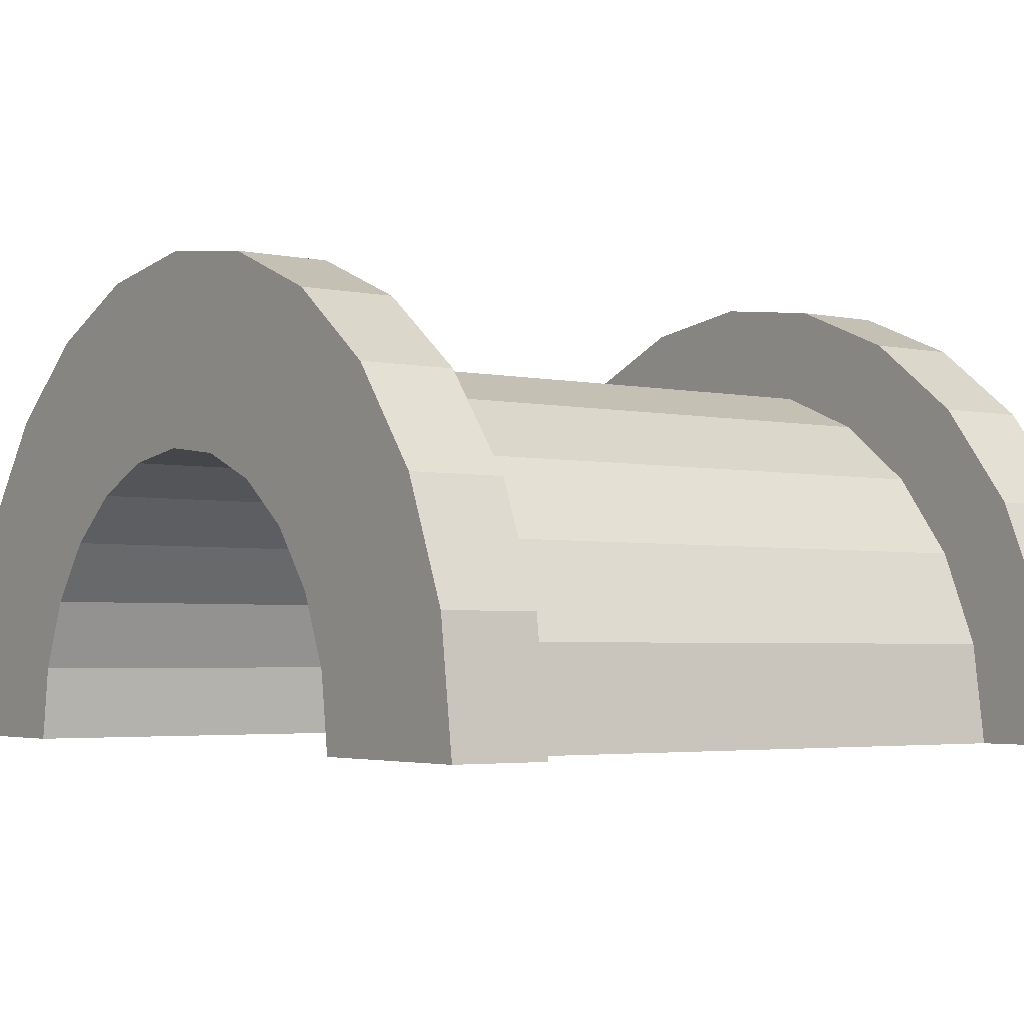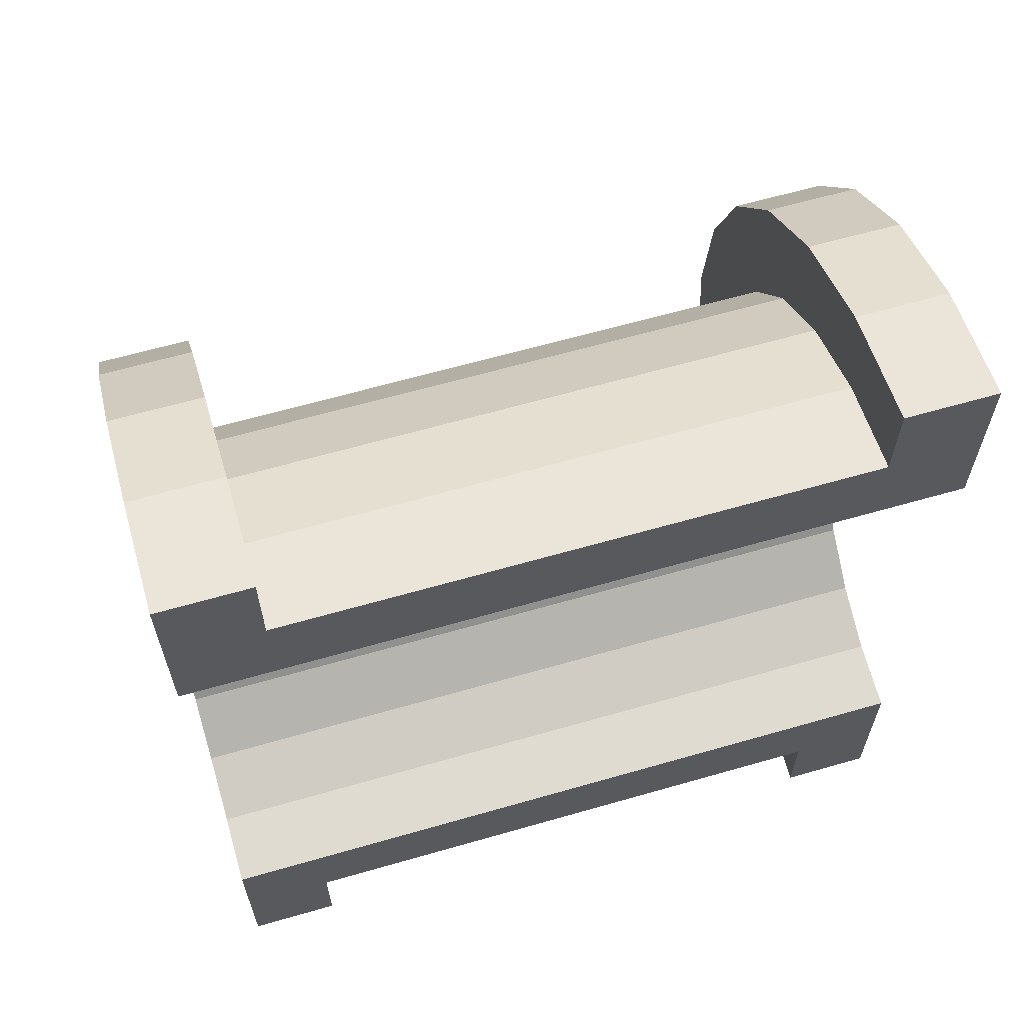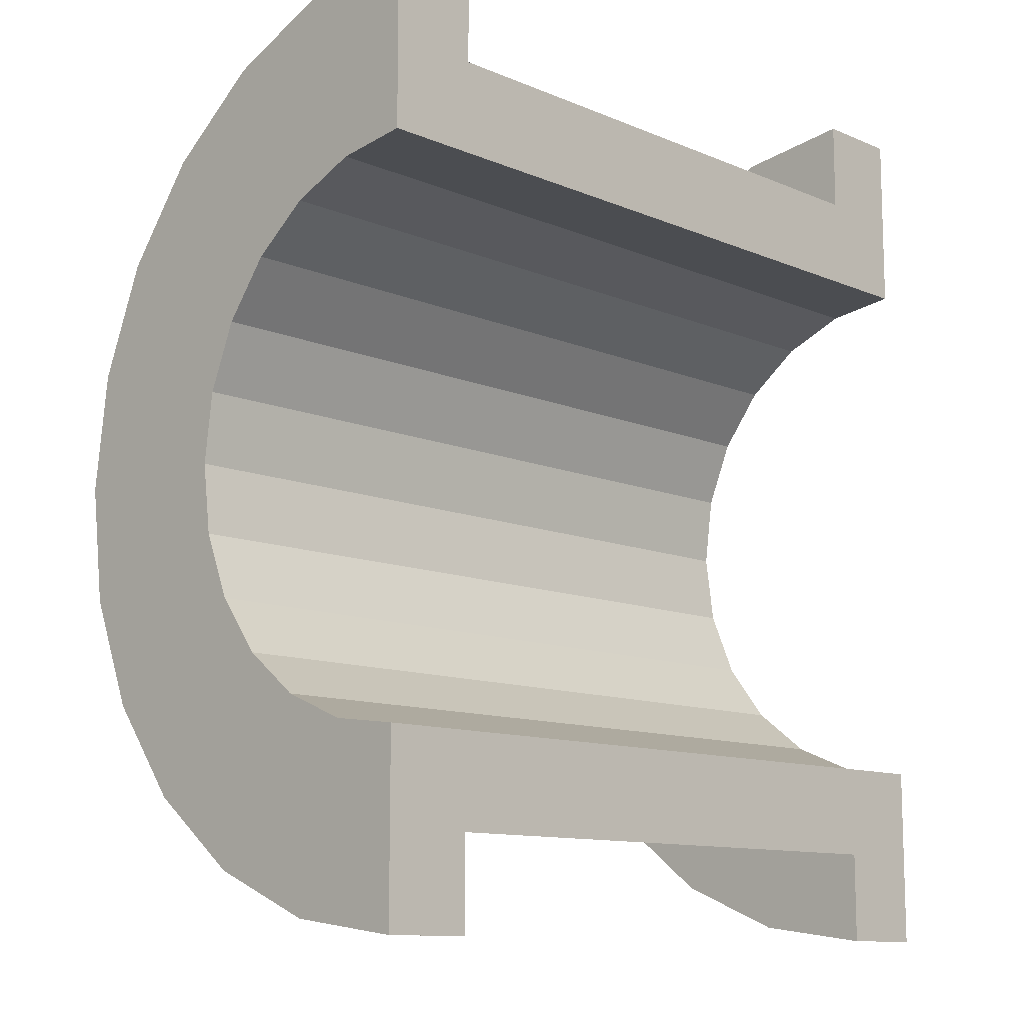
<metadata>
{"format":"obj","ext":"obj","renderer":"f3d","projection":"perspective","resolution":1024,"background":"white","views":[{"elev":-3.4,"azim":-35.6,"up":"+Z"},{"elev":63.3,"azim":163.8,"up":"+Y"},{"elev":-11.3,"azim":134.5,"up":"+Y"}]}
</metadata>
<code>
v 1 1.035 3.864
v 7.391 0 4
v 7.391 1.035 3.864
v 7.391 0 4
v 1 1.035 3.864
v 1 0 4
v 7.391 4 0
v 1 4 0
v 7.391 4 0
v 1 4 0
v 7.391 4 0
v 1 4 0
v 1 -3.864 1.035
v 7.391 -4 0
v 7.391 -3.864 1.035
v 7.391 -4 0
v 1 -3.864 1.035
v 1 -4 0
v 7.391 3.464 2
v 1 2.828 2.828
v 7.391 2.828 2.828
v 1 2.828 2.828
v 7.391 3.464 2
v 1 3.464 2
v 1 2.828 2.828
v 7.391 2 3.464
v 7.391 2.828 2.828
v 7.391 2 3.464
v 1 2.828 2.828
v 1 2 3.464
v 7.391 3.864 1.035
v 1 3.464 2
v 7.391 3.464 2
v 1 3.464 2
v 7.391 3.864 1.035
v 1 3.864 1.035
v 1 -3.464 2
v 7.391 -2.828 2.828
v 1 -2.828 2.828
v 7.391 -2.828 2.828
v 1 -3.464 2
v 7.391 -3.464 2
v -0 2.898 0.7765
v -0 4.83 1.294
v 0 5 0
v -0 4.83 1.294
v -0 2.898 0.7765
v -0 4.33 2.5
v -0 2.898 0.7765
v 0 5 0
v 0 3 0
v -0 2.598 1.5
v -0 4.33 2.5
v -0 2.898 0.7765
v -0 4.33 2.5
v -0 2.598 1.5
v -0 3.535 3.535
v -0 2.121 2.121
v -0 3.535 3.535
v -0 2.598 1.5
v -0 3.535 3.535
v -0 2.121 2.121
v -0 2.5 4.33
v -0 1.5 2.598
v -0 2.5 4.33
v -0 2.121 2.121
v -0 1.5 2.598
v -0 1.294 4.83
v -0 2.5 4.33
v -0 0.7765 2.898
v -0 1.294 4.83
v -0 1.5 2.598
v -0 0 3
v -0 1.294 4.83
v -0 0.7765 2.898
v -0 0 3
v -0 0 5
v -0 1.294 4.83
v -0 -0.7765 2.898
v -0 0 5
v -0 0 3
v -0 -0.7765 2.898
v -0 -1.294 4.83
v -0 0 5
v -0 -1.5 2.598
v -0 -1.294 4.83
v -0 -0.7765 2.898
v -0 -2.5 4.33
v -0 -1.5 2.598
v -0 -2.121 2.121
v -0 -1.5 2.598
v -0 -2.5 4.33
v -0 -1.294 4.83
v -0 -3.535 3.535
v -0 -2.121 2.121
v -0 -2.598 1.5
v -0 -4.33 2.5
v -0 -2.598 1.5
v -0 -2.898 0.7765
v -0 -4.83 1.294
v -0 -2.898 0.7765
v 0 -3 0
v -0 -2.121 2.121
v -0 -3.535 3.535
v -0 -2.5 4.33
v -0 -2.598 1.5
v -0 -4.33 2.5
v -0 -3.535 3.535
v -0 -2.898 0.7765
v -0 -4.83 1.294
v -0 -4.33 2.5
v -0 -4.83 1.294
v 0 -3 0
v 0 -5 0
v 1 2 3.464
v 7.391 1.035 3.864
v 7.391 2 3.464
v 7.391 1.035 3.864
v 1 2 3.464
v 1 1.035 3.864
v 7.391 4 0
v 1 3.864 1.035
v 7.391 3.864 1.035
v 1 3.864 1.035
v 7.391 4 0
v 1 4 0
v 1 -4 0
v 7.391 -4 0
v 1 -4 0
v 7.391 -4 0
v 1 -4 0
v 7.391 -4 0
v 1 -3.864 1.035
v 7.391 -3.464 2
v 1 -3.464 2
v 7.391 -3.464 2
v 1 -3.864 1.035
v 7.391 -3.864 1.035
v 1 -2 3.464
v 7.391 -2.828 2.828
v 7.391 -2 3.464
v 7.391 -2.828 2.828
v 1 -2 3.464
v 1 -2.828 2.828
v 1 0 4
v 7.391 -1.035 3.864
v 7.391 0 4
v 7.391 -1.035 3.864
v 1 0 4
v 1 -1.035 3.864
v 1 -1.035 3.864
v 7.391 -2 3.464
v 7.391 -1.035 3.864
v 7.391 -2 3.464
v 1 -1.035 3.864
v 1 -2 3.464
v 8.392 0.7765 2.898
v -0 1.5 2.598
v 8.392 1.5 2.598
v -0 1.5 2.598
v 8.392 0.7765 2.898
v -0 0.7765 2.898
v 8.392 -2.898 0.7765
v -0 -2.598 1.5
v 8.392 -2.598 1.5
v -0 -2.598 1.5
v 8.392 -2.898 0.7765
v -0 -2.898 0.7765
v 8.392 3 0
v 8.392 3 0
v 0 3 0
v -0 2.898 0.7765
v 8.392 2.598 1.5
v -0 2.598 1.5
v 8.392 2.598 1.5
v -0 2.898 0.7765
v 8.392 2.898 0.7765
v -0 2.598 1.5
v 8.392 2.121 2.121
v -0 2.121 2.121
v 8.392 2.121 2.121
v -0 2.598 1.5
v 8.392 2.598 1.5
v 8.392 -2.598 1.5
v -0 -2.121 2.121
v 8.392 -2.121 2.121
v -0 -2.121 2.121
v 8.392 -2.598 1.5
v -0 -2.598 1.5
v 8.392 0 3
v -0 0.7765 2.898
v 8.392 0.7765 2.898
v -0 0.7765 2.898
v 8.392 0 3
v -0 0 3
v 8.392 1.5 2.598
v -0 2.121 2.121
v 8.392 2.121 2.121
v -0 2.121 2.121
v 8.392 1.5 2.598
v -0 1.5 2.598
v -0 2.898 0.7765
v 8.392 3 0
v 8.392 2.898 0.7765
v 8.392 3 0
v -0 2.898 0.7765
v 0 3 0
v 8.392 -3 0
v 8.392 -3 0
v 0 -3 0
v 8.392 -3 0
v -0 -2.898 0.7765
v 8.392 -2.898 0.7765
v -0 -2.898 0.7765
v 8.392 -3 0
v 0 -3 0
v -0 -2.121 2.121
v 8.392 -1.5 2.598
v 8.392 -2.121 2.121
v 8.392 -1.5 2.598
v -0 -2.121 2.121
v -0 -1.5 2.598
v -0 -0.7765 2.898
v 8.392 0 3
v 8.392 -0.7765 2.898
v 8.392 0 3
v -0 -0.7765 2.898
v -0 0 3
v -0 -1.5 2.598
v 8.392 -0.7765 2.898
v 8.392 -1.5 2.598
v 8.392 -0.7765 2.898
v -0 -1.5 2.598
v -0 -0.7765 2.898
v -0 1.294 4.83
v 1 0 5
v 1 1.294 4.83
v 1 0 5
v -0 1.294 4.83
v -0 0 5
v -0 -4.83 1.294
v 1 -4.33 2.5
v -0 -4.33 2.5
v 1 -4.33 2.5
v -0 -4.83 1.294
v 1 -4.83 1.294
v 1 5 0
v -0 4.83 1.294
v 1 4.83 1.294
v -0 4.83 1.294
v 1 5 0
v 0 5 0
v -0 2.5 4.33
v 1 1.294 4.83
v 1 2.5 4.33
v 1 1.294 4.83
v -0 2.5 4.33
v -0 1.294 4.83
v 1 0 5
v -0 -1.294 4.83
v 1 -1.294 4.83
v -0 -1.294 4.83
v 1 0 5
v -0 0 5
v -0 -4.33 2.5
v 1 -3.535 3.535
v -0 -3.535 3.535
v 1 -3.535 3.535
v -0 -4.33 2.5
v 1 -4.33 2.5
v 1 5 0
v 0 5 0
v 1 5 0
v 1 4.83 1.294
v 1 3.864 1.035
v 1 4 0
v 1 3.464 2
v 1 4.33 2.5
v 1 3.535 3.535
v 1 4.33 2.5
v 1 3.464 2
v 1 3.864 1.035
v 1 3.535 3.535
v 1 2.828 2.828
v 1 3.464 2
v 1 2.5 4.33
v 1 2.828 2.828
v 1 3.535 3.535
v 1 2.5 4.33
v 1 2 3.464
v 1 2.828 2.828
v 1 1.294 4.83
v 1 2 3.464
v 1 2.5 4.33
v 1 1.294 4.83
v 1 1.035 3.864
v 1 2 3.464
v 1 0 5
v 1 1.035 3.864
v 1 1.294 4.83
v 1 0 5
v 1 0 4
v 1 1.035 3.864
v 1 0 5
v 1 -1.035 3.864
v 1 0 4
v 1 -1.294 4.83
v 1 -1.035 3.864
v 1 0 5
v 1 -1.294 4.83
v 1 -2 3.464
v 1 -1.035 3.864
v 1 -2.5 4.33
v 1 -2 3.464
v 1 -1.294 4.83
v 1 -2.5 4.33
v 1 -2.828 2.828
v 1 -2 3.464
v 1 -3.535 3.535
v 1 -2.828 2.828
v 1 -2.5 4.33
v 1 -2.828 2.828
v 1 -3.535 3.535
v 1 -3.464 2
v 1 -4.33 2.5
v 1 -3.464 2
v 1 -3.535 3.535
v 1 -3.464 2
v 1 -4.33 2.5
v 1 -3.864 1.035
v 1 -4.83 1.294
v 1 -3.864 1.035
v 1 -4.33 2.5
v 1 -3.864 1.035
v 1 -4.83 1.294
v 1 -4 0
v 1 -5 0
v 1 -4 0
v 1 -4.83 1.294
v 1 -4 0
v 1 -5 0
v 1 -4 0
v 1 -4 0
v 1 -5 0
v 1 -5 0
v 1 4 0
v 1 5 0
v 1 4.83 1.294
v 1 3.864 1.035
v 1 4.83 1.294
v 1 4.33 2.5
v 1 5 0
v 1 4 0
v 1 5 0
v 1 5 0
v 1 4 0
v 1 4 0
v -0 3.535 3.535
v 1 2.5 4.33
v 1 3.535 3.535
v 1 2.5 4.33
v -0 3.535 3.535
v -0 2.5 4.33
v 1 4.83 1.294
v -0 4.33 2.5
v 1 4.33 2.5
v -0 4.33 2.5
v 1 4.83 1.294
v -0 4.83 1.294
v 1 4.33 2.5
v -0 3.535 3.535
v 1 3.535 3.535
v -0 3.535 3.535
v 1 4.33 2.5
v -0 4.33 2.5
v 1 -5 0
v 0 -5 0
v 1 -5 0
v -0 -4.83 1.294
v 1 -5 0
v 1 -4.83 1.294
v 1 -5 0
v -0 -4.83 1.294
v 0 -5 0
v 1 -1.294 4.83
v -0 -2.5 4.33
v 1 -2.5 4.33
v -0 -2.5 4.33
v 1 -1.294 4.83
v -0 -1.294 4.83
v 1 -2.5 4.33
v -0 -3.535 3.535
v 1 -3.535 3.535
v -0 -3.535 3.535
v 1 -2.5 4.33
v -0 -2.5 4.33
v 7.391 1.294 4.83
v 8.392 0 5
v 8.392 1.294 4.83
v 8.392 0 5
v 7.391 1.294 4.83
v 7.391 0 5
v 8.392 5 0
v 7.391 5 0
v 8.392 5 0
v 7.391 5 0
v 8.392 5 0
v 7.391 5 0
v 7.391 -5 0
v 7.391 -4 0
v 7.391 -4 0
v 7.391 -4 0
v 7.391 -4.83 1.294
v 7.391 -4.33 2.5
v 7.391 -5 0
v 7.391 -4 0
v 7.391 -5 0
v 7.391 -4 0
v 7.391 -5 0
v 7.391 -4.83 1.294
v 7.391 4 0
v 7.391 5 0
v 7.391 5 0
v 7.391 5 0
v 7.391 3.864 1.035
v 7.391 4.83 1.294
v 7.391 4 0
v 7.391 5 0
v 7.391 4 0
v 7.391 5 0
v 7.391 4 0
v 7.391 3.864 1.035
v 7.391 4.83 1.294
v 7.391 3.864 1.035
v 7.391 4.33 2.5
v 7.391 3.464 2
v 7.391 4.33 2.5
v 7.391 3.864 1.035
v 7.391 4.33 2.5
v 7.391 3.464 2
v 7.391 3.535 3.535
v 7.391 2.828 2.828
v 7.391 3.535 3.535
v 7.391 3.464 2
v 7.391 2.828 2.828
v 7.391 2.5 4.33
v 7.391 3.535 3.535
v 7.391 2 3.464
v 7.391 2.5 4.33
v 7.391 2.828 2.828
v 7.391 2 3.464
v 7.391 1.294 4.83
v 7.391 2.5 4.33
v 7.391 1.035 3.864
v 7.391 1.294 4.83
v 7.391 2 3.464
v 7.391 0 4
v 7.391 1.294 4.83
v 7.391 1.035 3.864
v 7.391 0 4
v 7.391 0 5
v 7.391 1.294 4.83
v 7.391 -1.035 3.864
v 7.391 0 5
v 7.391 0 4
v 7.391 -1.035 3.864
v 7.391 -1.294 4.83
v 7.391 0 5
v 7.391 -2 3.464
v 7.391 -1.294 4.83
v 7.391 -1.035 3.864
v 7.391 -2 3.464
v 7.391 -2.5 4.33
v 7.391 -1.294 4.83
v 7.391 -2.828 2.828
v 7.391 -2.5 4.33
v 7.391 -2 3.464
v 7.391 -3.535 3.535
v 7.391 -2.828 2.828
v 7.391 -3.464 2
v 7.391 -2.828 2.828
v 7.391 -3.535 3.535
v 7.391 -2.5 4.33
v 7.391 -4.33 2.5
v 7.391 -3.464 2
v 7.391 -3.864 1.035
v 7.391 -4.33 2.5
v 7.391 -3.864 1.035
v 7.391 -4 0
v 7.391 -3.464 2
v 7.391 -4.33 2.5
v 7.391 -3.535 3.535
v 8.392 4.33 2.5
v 7.391 3.535 3.535
v 8.392 3.535 3.535
v 7.391 3.535 3.535
v 8.392 4.33 2.5
v 7.391 4.33 2.5
v 8.392 4.83 1.294
v 8.392 2.898 0.7765
v 8.392 3 0
v 8.392 4.33 2.5
v 8.392 2.598 1.5
v 8.392 2.898 0.7765
v 8.392 2.121 2.121
v 8.392 3.535 3.535
v 8.392 2.5 4.33
v 8.392 3.535 3.535
v 8.392 2.121 2.121
v 8.392 2.598 1.5
v 8.392 2.5 4.33
v 8.392 1.5 2.598
v 8.392 2.121 2.121
v 8.392 1.294 4.83
v 8.392 1.5 2.598
v 8.392 2.5 4.33
v 8.392 1.294 4.83
v 8.392 0.7765 2.898
v 8.392 1.5 2.598
v 8.392 0 5
v 8.392 0.7765 2.898
v 8.392 1.294 4.83
v 8.392 0 5
v 8.392 0 3
v 8.392 0.7765 2.898
v 8.392 0 5
v 8.392 -0.7765 2.898
v 8.392 0 3
v 8.392 -1.294 4.83
v 8.392 -0.7765 2.898
v 8.392 0 5
v 8.392 -1.294 4.83
v 8.392 -1.5 2.598
v 8.392 -0.7765 2.898
v 8.392 -2.5 4.33
v 8.392 -1.5 2.598
v 8.392 -1.294 4.83
v 8.392 -1.5 2.598
v 8.392 -2.5 4.33
v 8.392 -2.121 2.121
v 8.392 -3.535 3.535
v 8.392 -2.121 2.121
v 8.392 -2.5 4.33
v 8.392 -2.121 2.121
v 8.392 -3.535 3.535
v 8.392 -2.598 1.5
v 8.392 -4.33 2.5
v 8.392 -2.598 1.5
v 8.392 -3.535 3.535
v 8.392 -2.598 1.5
v 8.392 -4.33 2.5
v 8.392 -2.898 0.7765
v 8.392 -4.83 1.294
v 8.392 -2.898 0.7765
v 8.392 -4.33 2.5
v 8.392 -2.898 0.7765
v 8.392 -4.83 1.294
v 8.392 -3 0
v 8.392 -5 0
v 8.392 -3 0
v 8.392 -4.83 1.294
v 8.392 -3 0
v 8.392 -5 0
v 8.392 -3 0
v 8.392 -3 0
v 8.392 -5 0
v 8.392 -5 0
v 8.392 3 0
v 8.392 5 0
v 8.392 4.83 1.294
v 8.392 2.898 0.7765
v 8.392 4.83 1.294
v 8.392 4.33 2.5
v 8.392 2.598 1.5
v 8.392 4.33 2.5
v 8.392 3.535 3.535
v 8.392 5 0
v 8.392 3 0
v 8.392 5 0
v 8.392 5 0
v 8.392 3 0
v 8.392 3 0
v 8.392 5 0
v 7.391 4.83 1.294
v 8.392 4.83 1.294
v 7.391 4.83 1.294
v 8.392 5 0
v 7.391 5 0
v 7.391 -4.33 2.5
v 8.392 -3.535 3.535
v 7.391 -3.535 3.535
v 8.392 -3.535 3.535
v 7.391 -4.33 2.5
v 8.392 -4.33 2.5
v 7.391 0 5
v 8.392 -1.294 4.83
v 8.392 0 5
v 8.392 -1.294 4.83
v 7.391 0 5
v 7.391 -1.294 4.83
v 7.391 3.535 3.535
v 8.392 2.5 4.33
v 8.392 3.535 3.535
v 8.392 2.5 4.33
v 7.391 3.535 3.535
v 7.391 2.5 4.33
v 7.391 2.5 4.33
v 8.392 1.294 4.83
v 8.392 2.5 4.33
v 8.392 1.294 4.83
v 7.391 2.5 4.33
v 7.391 1.294 4.83
v 8.392 4.83 1.294
v 7.391 4.33 2.5
v 8.392 4.33 2.5
v 7.391 4.33 2.5
v 8.392 4.83 1.294
v 7.391 4.83 1.294
v 7.391 -5 0
v 8.392 -5 0
v 7.391 -5 0
v 8.392 -5 0
v 7.391 -5 0
v 8.392 -5 0
v 7.391 -4.83 1.294
v 8.392 -4.33 2.5
v 7.391 -4.33 2.5
v 8.392 -4.33 2.5
v 7.391 -4.83 1.294
v 8.392 -4.83 1.294
v 7.391 -1.294 4.83
v 8.392 -2.5 4.33
v 8.392 -1.294 4.83
v 8.392 -2.5 4.33
v 7.391 -1.294 4.83
v 7.391 -2.5 4.33
v 7.391 -4.83 1.294
v 8.392 -5 0
v 8.392 -4.83 1.294
v 8.392 -5 0
v 7.391 -4.83 1.294
v 7.391 -5 0
v 7.391 -2.5 4.33
v 8.392 -3.535 3.535
v 8.392 -2.5 4.33
v 8.392 -3.535 3.535
v 7.391 -2.5 4.33
v 7.391 -3.535 3.535
v 8.392 3 0
v 7.391 4 0
v 8.392 5 0
v 8.392 3 0
v 1 4 0
v 7.391 4 0
v 0 3 0
v 1 4 0
v 8.392 3 0
v 0 5 0
v 1 4 0
v 0 3 0
v 1 4 0
v 0 5 0
v 1 5 0
v 8.392 5 0
v 7.391 4 0
v 7.391 5 0
v 1 -5 0
v 0 -5 0
v 1 -4 0
v 7.391 -4 0
v 8.392 -5 0
v 7.391 -5 0
v 8.392 -5 0
v 7.391 -4 0
v 8.392 -3 0
v 1 -4 0
v 8.392 -3 0
v 7.391 -4 0
v 1 -4 0
v 0 -3 0
v 8.392 -3 0
v 0 -3 0
v 1 -4 0
v 0 -5 0
f 1 2 3
f 4 5 6
f 7 8 9
f 10 11 12
f 13 14 15
f 16 17 18
f 19 20 21
f 22 23 24
f 25 26 27
f 28 29 30
f 31 32 33
f 34 35 36
f 37 38 39
f 40 41 42
f 43 44 45
f 46 47 48
f 49 50 51
f 52 53 54
f 55 56 57
f 58 59 60
f 61 62 63
f 64 65 66
f 67 68 69
f 70 71 72
f 73 74 75
f 76 77 78
f 79 80 81
f 82 83 84
f 85 86 87
f 88 89 90
f 91 92 93
f 94 95 96
f 97 98 99
f 100 101 102
f 103 104 105
f 106 107 108
f 109 110 111
f 112 113 114
f 115 116 117
f 118 119 120
f 121 122 123
f 124 125 126
f 127 128 129
f 130 131 132
f 133 134 135
f 136 137 138
f 139 140 141
f 142 143 144
f 145 146 147
f 148 149 150
f 151 152 153
f 154 155 156
f 157 158 159
f 160 161 162
f 163 164 165
f 166 167 168
f 169 170 171
f 172 173 174
f 175 176 177
f 178 179 180
f 181 182 183
f 184 185 186
f 187 188 189
f 190 191 192
f 193 194 195
f 196 197 198
f 199 200 201
f 202 203 204
f 205 206 207
f 208 209 210
f 211 212 213
f 214 215 216
f 217 218 219
f 220 221 222
f 223 224 225
f 226 227 228
f 229 230 231
f 232 233 234
f 235 236 237
f 238 239 240
f 241 242 243
f 244 245 246
f 247 248 249
f 250 251 252
f 253 254 255
f 256 257 258
f 259 260 261
f 262 263 264
f 265 266 267
f 268 269 270
f 271 272 273
f 274 275 276
f 277 278 279
f 280 281 282
f 283 284 285
f 286 287 288
f 289 290 291
f 292 293 294
f 295 296 297
f 298 299 300
f 301 302 303
f 304 305 306
f 307 308 309
f 310 311 312
f 313 314 315
f 316 317 318
f 319 320 321
f 322 323 324
f 325 326 327
f 328 329 330
f 331 332 333
f 334 335 336
f 337 338 339
f 340 341 342
f 343 344 345
f 346 347 348
f 349 350 351
f 352 353 354
f 355 356 357
f 358 359 360
f 361 362 363
f 364 365 366
f 367 368 369
f 370 371 372
f 373 374 375
f 376 377 378
f 379 380 381
f 382 383 384
f 385 386 387
f 388 389 390
f 391 392 393
f 394 395 396
f 397 398 399
f 400 401 402
f 403 404 405
f 406 407 408
f 409 410 411
f 412 413 414
f 415 416 417
f 418 419 420
f 421 422 423
f 424 425 426
f 427 428 429
f 430 431 432
f 433 434 435
f 436 437 438
f 439 440 441
f 442 443 444
f 445 446 447
f 448 449 450
f 451 452 453
f 454 455 456
f 457 458 459
f 460 461 462
f 463 464 465
f 466 467 468
f 469 470 471
f 472 473 474
f 475 476 477
f 478 479 480
f 481 482 483
f 484 485 486
f 487 488 489
f 490 491 492
f 493 494 495
f 496 497 498
f 499 500 501
f 502 503 504
f 505 506 507
f 508 509 510
f 511 512 513
f 514 515 516
f 517 518 519
f 520 521 522
f 523 524 525
f 526 527 528
f 529 530 531
f 532 533 534
f 535 536 537
f 538 539 540
f 541 542 543
f 544 545 546
f 547 548 549
f 550 551 552
f 553 554 555
f 556 557 558
f 559 560 561
f 562 563 564
f 565 566 567
f 568 569 570
f 571 572 573
f 574 575 576
f 577 578 579
f 580 581 582
f 583 584 585
f 586 587 588
f 589 590 591
f 592 593 594
f 595 596 597
f 598 599 600
f 601 602 603
f 604 605 606
f 607 608 609
f 610 611 612
f 613 614 615
f 616 617 618
f 619 620 621
f 622 623 624
f 625 626 627
f 628 629 630
f 631 632 633
f 634 635 636
f 637 638 639
f 640 641 642
f 643 644 645
f 646 647 648
f 649 650 651
f 652 653 654
f 655 656 657
f 658 659 660
f 661 662 663
f 664 665 666
f 667 668 669
f 670 671 672
f 673 674 675
f 676 677 678
f 679 680 681
f 682 683 684

</code>
